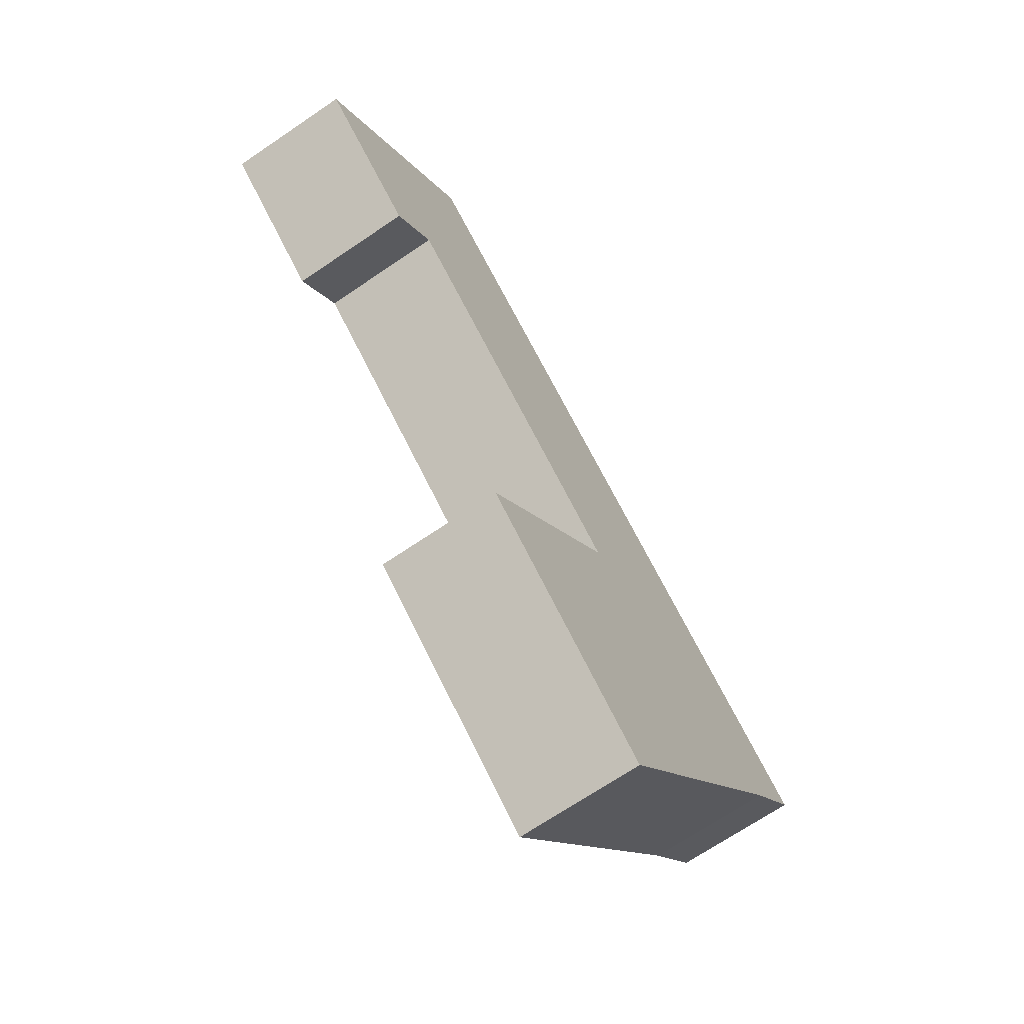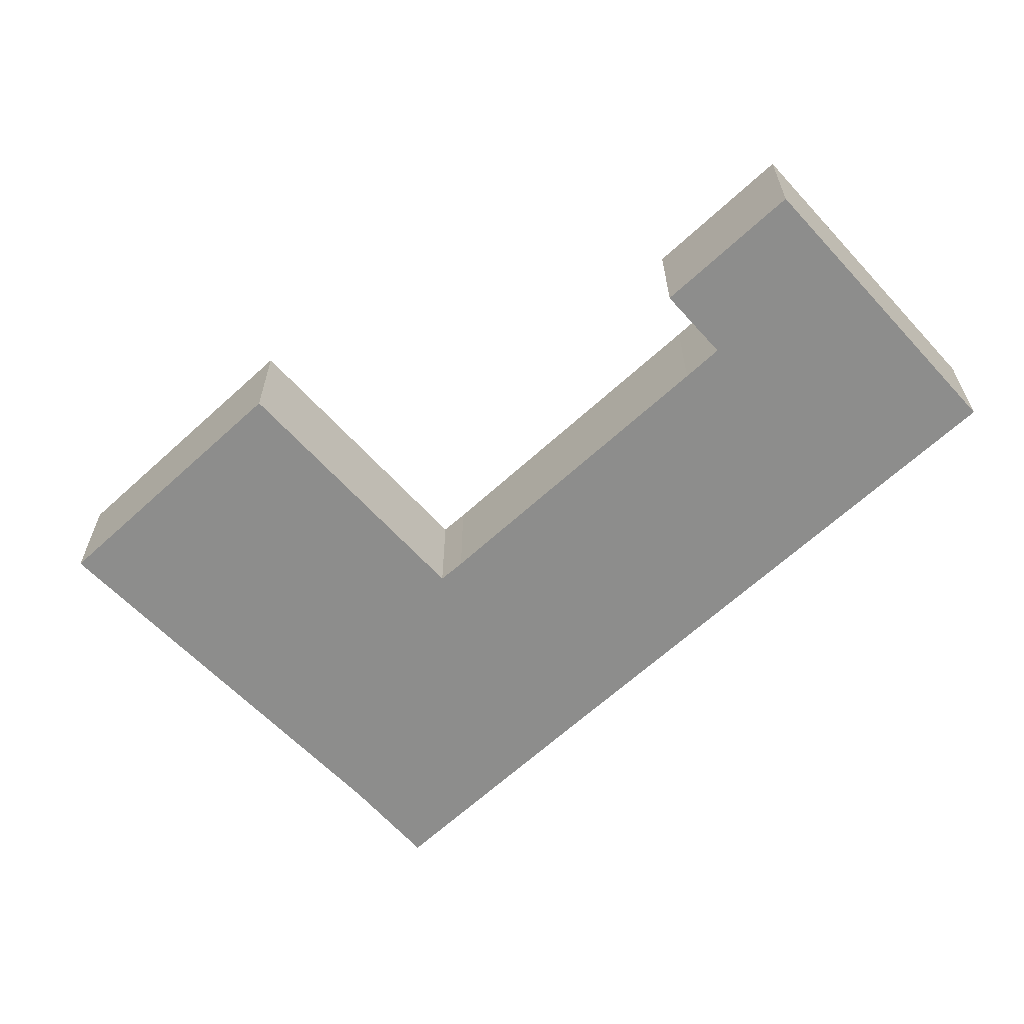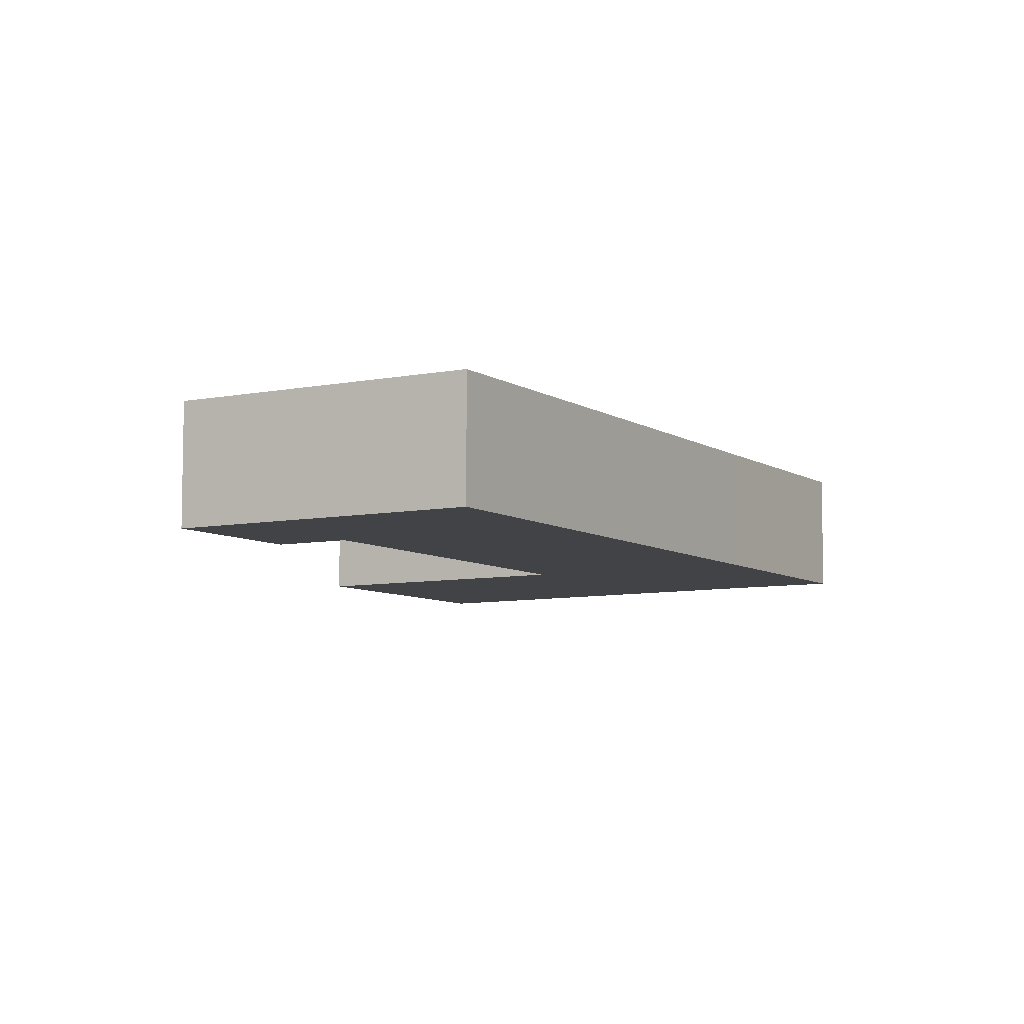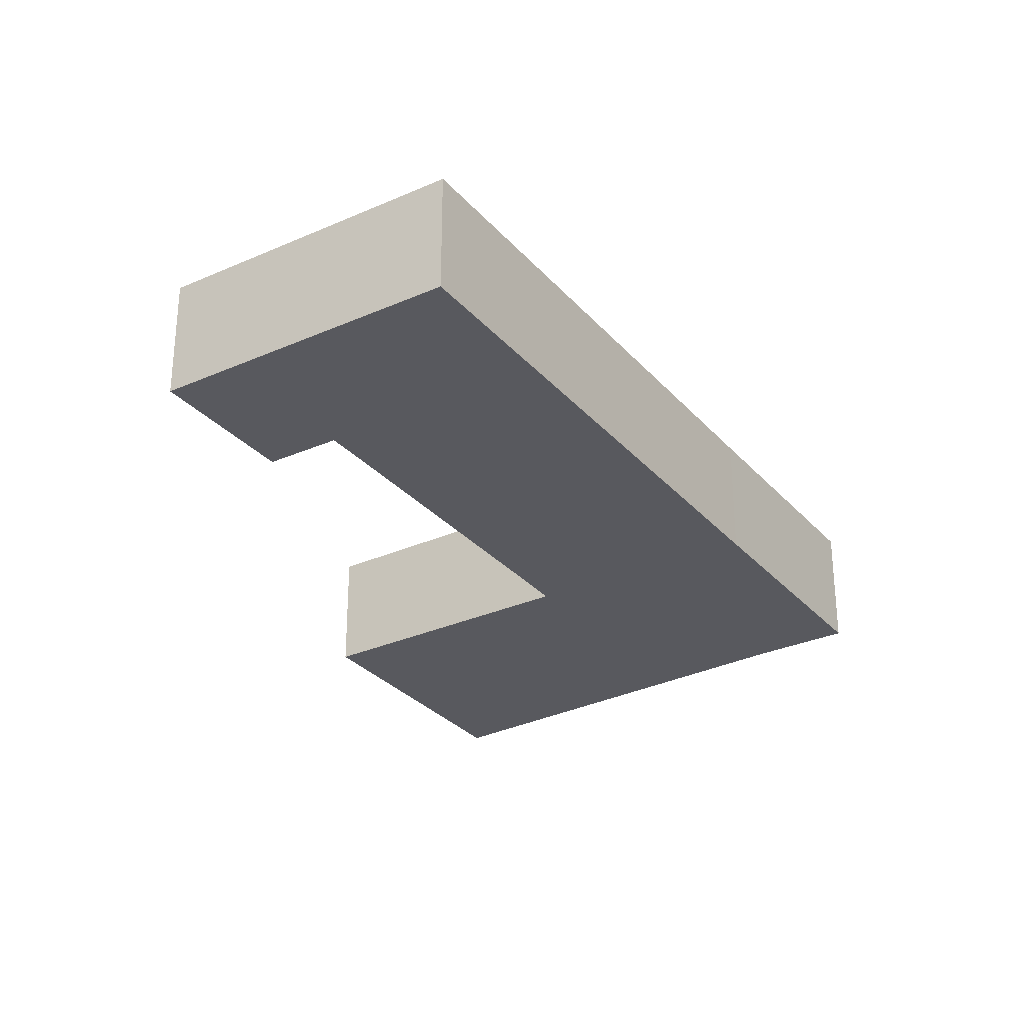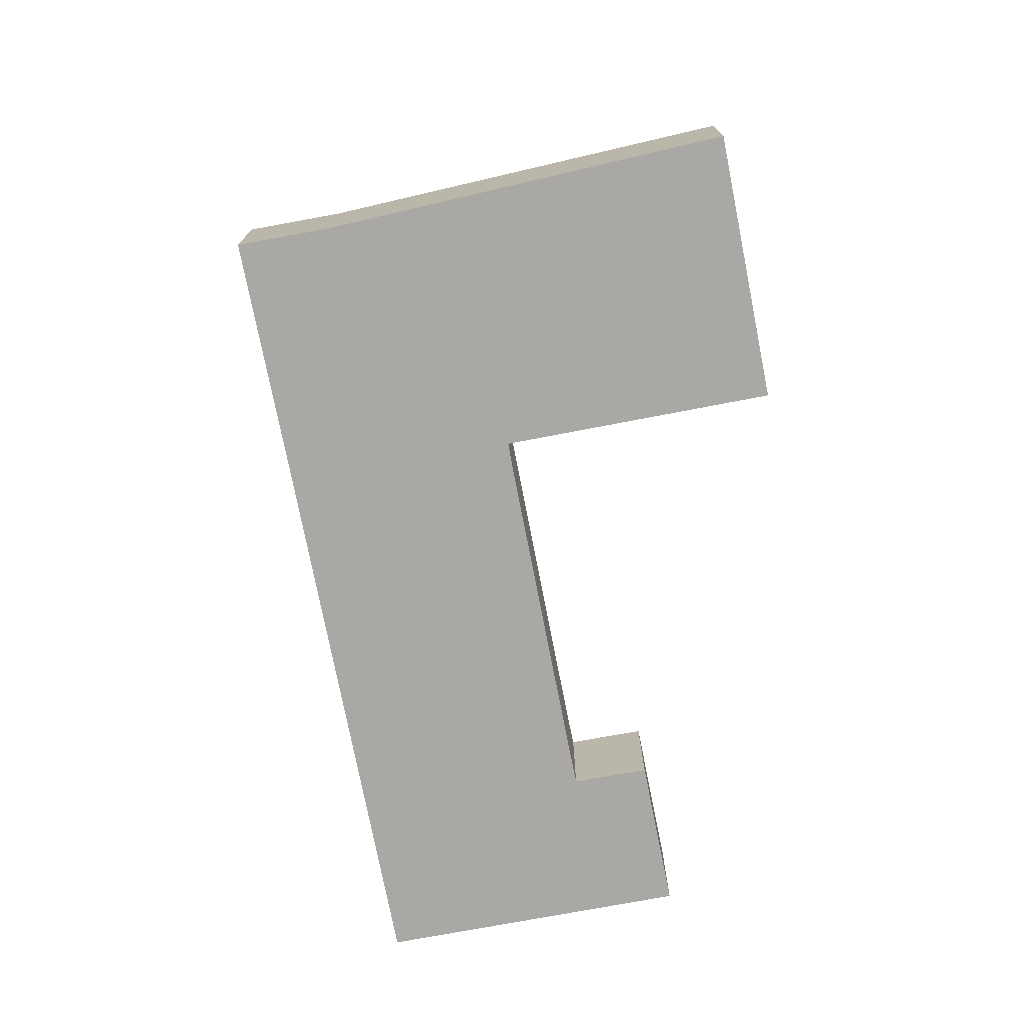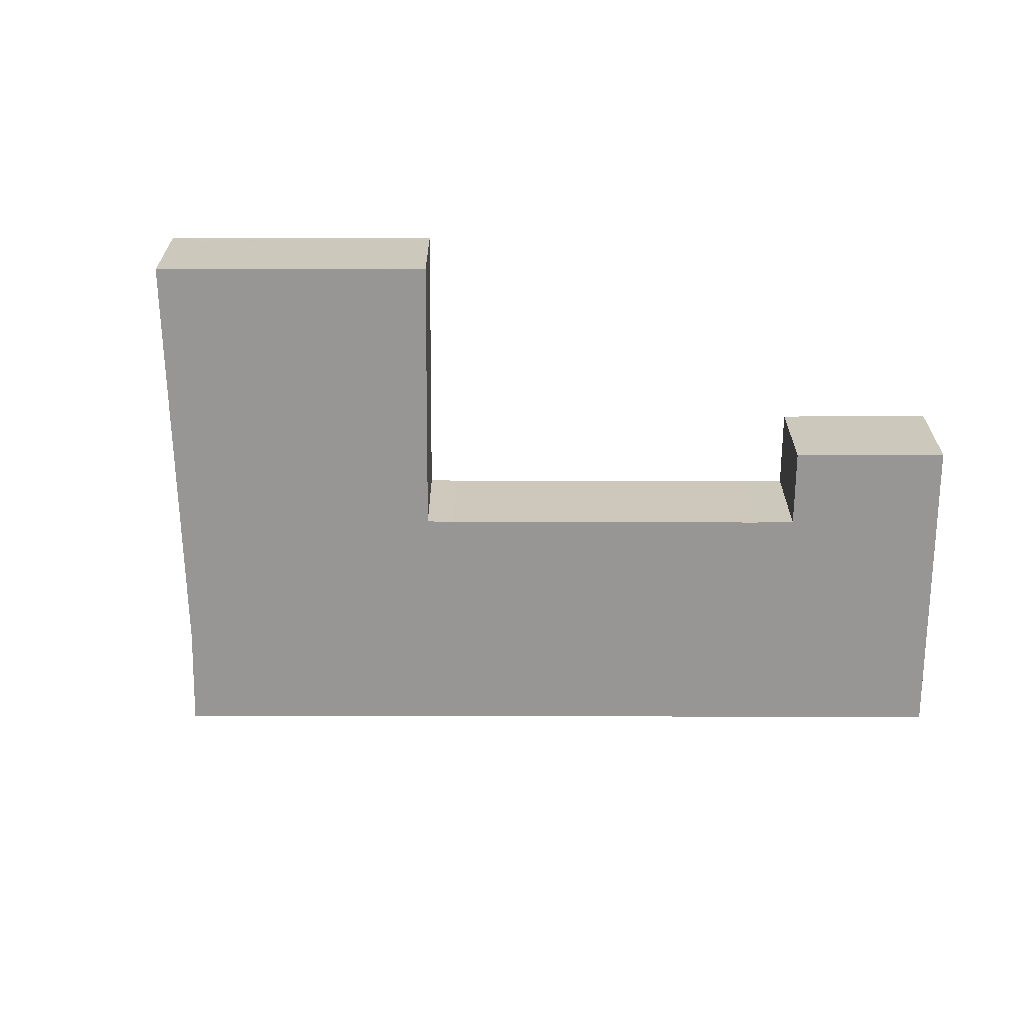
<metadata>
{"format":"obj","ext":"obj","renderer":"f3d","projection":"perspective","resolution":1024,"background":"white","views":[{"elev":-68.7,"azim":-55.7,"up":"+Z"},{"elev":-64.4,"azim":-98.4,"up":"+Y"},{"elev":-7.4,"azim":-20.6,"up":"+Y"},{"elev":-30.3,"azim":-17.9,"up":"+Y"},{"elev":-75.1,"azim":140.0,"up":"+Y"},{"elev":-67.8,"azim":-141.2,"up":"+Y"}]}
</metadata>
<code>
v  0 2.996 1.835e-16
v  4.187 2.996 -0.918
v  2.973 2.996 -2.374
v  12.28 2.996 -16.3
v  18.82 2.996 -8.389
v  12.66 2.996 -16.59
v  7.343 2.996 -12.33
v  7.403 2.996 -12.25
v  11.69 2.996 -6.986
v  20.35 2.996 -6.538
v  15.55 2.996 -2.679
v  11.66 2.996 -6.96
v  11.18 2.996 -6.552
v  4.993 2.996 -1.557
v  4.893 2.996 5.947
v  4.63 2.996 5.627
v  1.316 2.996 1.6
v  7.343 7.548e-16 -12.33
v  11.69 4.278e-16 -6.986
v  7.403 7.503e-16 -12.25
v  0 0 0
v  1.316 -9.797e-17 1.6
v  4.63 -3.446e-16 5.627
v  4.893 -3.641e-16 5.947
v  11.18 4.012e-16 -6.552
v  11.66 4.262e-16 -6.96
v  4.993 9.534e-17 -1.557
v  4.187 5.621e-17 -0.918
v  2.973 1.454e-16 -2.374
v  12.28 9.978e-16 -16.3
v  12.66 1.016e-15 -16.59
v  20.35 4.003e-16 -6.538
v  18.82 5.137e-16 -8.389
v  15.55 1.64e-16 -2.679
g defaultobject
f 1 2 3
f 4 5 6
f 5 4 7
f 5 7 8
f 5 8 9
f 5 9 10
f 10 9 11
f 11 9 12
f 11 12 13
f 11 13 14
f 11 14 15
f 15 14 2
f 15 2 16
f 16 2 1
f 16 1 17
f 18 8 7
f 8 18 9
f 9 18 19
f 19 18 20
f 21 17 1
f 17 21 22
f 17 22 16
f 16 22 23
f 16 23 15
f 15 23 24
f 19 12 9
f 12 19 13
f 13 19 25
f 25 19 26
f 25 14 13
f 14 25 27
f 14 27 2
f 2 27 28
f 29 1 3
f 1 29 21
f 4 18 7
f 18 4 6
f 18 6 30
f 30 6 31
f 28 3 2
f 3 28 29
f 32 5 10
f 5 32 33
f 33 6 5
f 6 33 31
f 24 11 15
f 11 24 34
f 11 34 10
f 10 34 32
f 29 28 21
f 23 34 24
f 34 23 22
f 34 22 21
f 34 21 28
f 34 28 27
f 34 27 25
f 34 25 32
f 32 25 26
f 32 26 19
f 32 19 20
f 32 20 33
f 33 20 31
f 31 20 18
f 31 18 30

</code>
